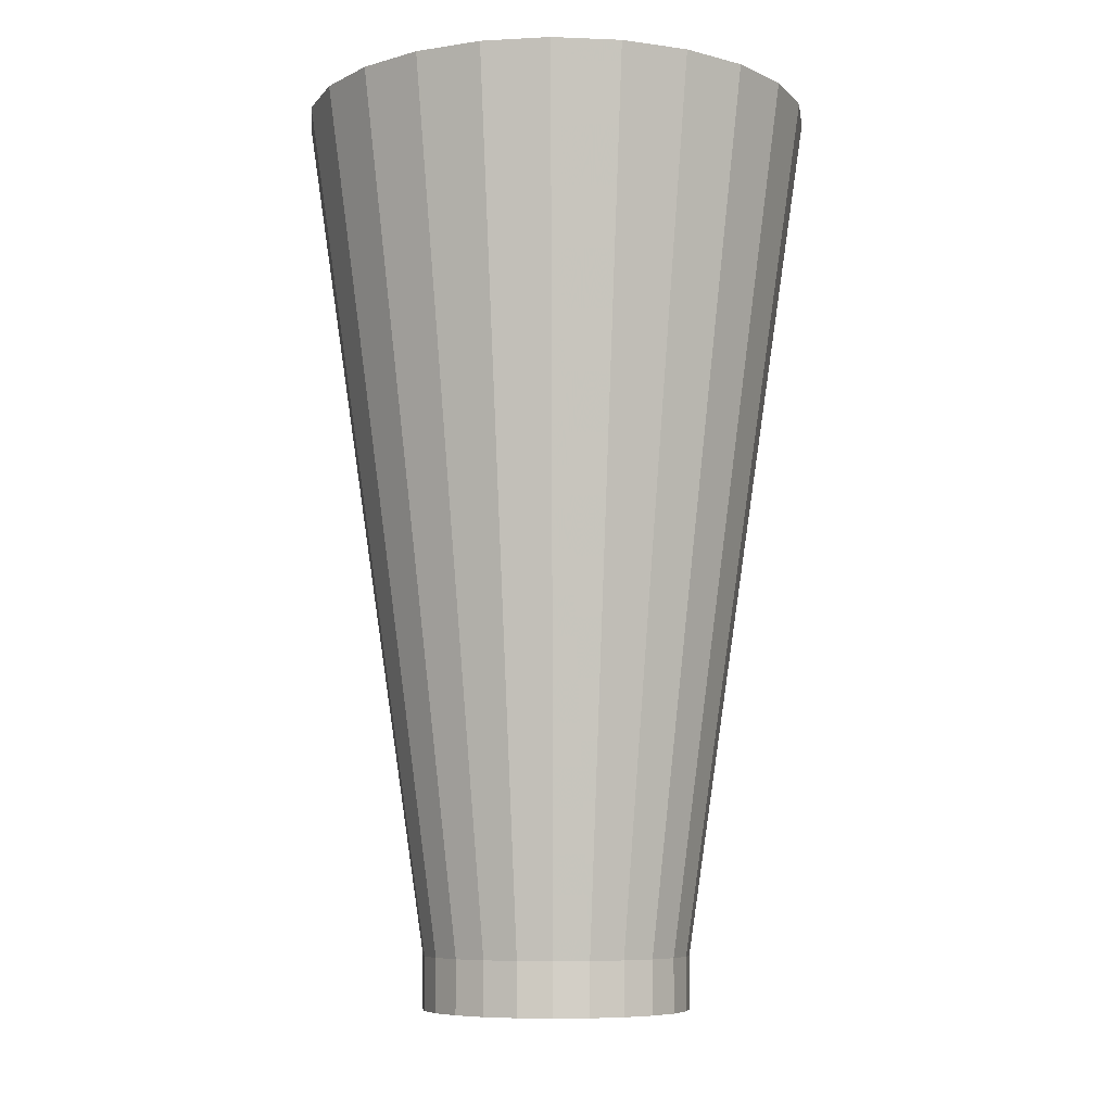
<metadata>
{"format":"obj","ext":"obj","renderer":"f3d","projection":"perspective","resolution":1024,"background":"white","views":[{"elev":-7.7,"azim":91.1,"up":"+Z"}]}
</metadata>
<code>
v -0.05813 0.4669 0.5564
v 2.664e-07 0.3659 -0.19
v -0.03 0.362 -0.19
v 2.664e-07 0.4746 0.5564
v -0.0473 0.4265 0.5564
v -0.09139 0.4083 0.5564
v -0.1123 0.4445 0.5564
v -0.1292 0.3792 0.5564
v -0.1583 0.3414 0.5564
v -0.1588 0.4088 0.5564
v -0.1765 0.2973 0.5564
v -0.1945 0.3623 0.5564
v -0.1828 0.25 0.5564
v -0.1945 0.1377 0.5564
v -0.2169 0.3081 0.5564
v -0.2169 0.1919 0.5564
v -0.2246 0.25 0.5564
v -0.1159 0.25 -0.19
v -0.112 0.28 -0.19
v -0.1004 0.308 -0.19
v -0.08196 0.332 -0.19
v -0.05795 0.3504 -0.19
v -0.03 0.362 -0.2361
v -0.05795 0.3504 -0.2361
v -0.04379 0.3258 -0.2222
v -0.02267 0.3346 -0.2222
v 2.664e-07 0.3659 -0.2361
v 2.664e-07 0.3376 -0.2222
v 0.03 0.362 -0.2361
v 0.02267 0.3346 -0.2222
v 0.04379 0.3258 -0.2222
v 0.05795 0.3504 -0.2361
v 0.03 0.362 -0.19
v 0.05795 0.3504 -0.19
v 0.05813 0.4669 0.5564
v 0.1123 0.4445 0.5564
v 0.09139 0.4083 0.5564
v 0.0473 0.4265 0.5564
v 2.664e-07 0.4328 0.5564
v -0.02467 0.3421 -0.04389
v 2.664e-07 0.3453 -0.04389
v 2.664e-07 0.1547 -0.04389
v -0.02467 0.1579 -0.04389
v -0.04766 0.1675 -0.04389
v -0.04766 0.3325 -0.04389
v -0.0674 0.1826 -0.04389
v -0.0674 0.3174 -0.04389
v -0.08254 0.2977 -0.04389
v -0.08254 0.2023 -0.04389
v -0.09207 0.2747 -0.04389
v -0.09207 0.2253 -0.04389
v -0.09531 0.25 -0.04389
v -0.1765 0.2027 0.5564
v -0.1588 0.09119 0.5564
v -0.08196 0.168 -0.19
v -0.1004 0.192 -0.19
v -0.112 0.22 -0.19
v -0.112 0.22 -0.2361
v -0.1159 0.25 -0.2361
v -0.112 0.28 -0.2361
v -0.1004 0.308 -0.2361
v -0.08196 0.332 -0.2361
v -0.06193 0.3119 -0.2222
v -0.04116 0.2912 -0.2107
v -0.0291 0.3004 -0.2107
v -0.01507 0.3062 -0.2107
v 2.664e-07 0.3082 -0.2107
v 0.01507 0.3062 -0.2107
v 0.02911 0.3004 -0.2107
v 0.04116 0.2912 -0.2107
v 0.06193 0.3119 -0.2222
v 0.08196 0.332 -0.2361
v 0.08196 0.332 -0.19
v 0.1588 0.4088 0.5564
v 0.1292 0.3792 0.5564
v 0.04766 0.3325 -0.04389
v 0.0674 0.3174 -0.04389
v 0.04766 0.1675 -0.04389
v 0.02467 0.1579 -0.04389
v 0.02467 0.3421 -0.04389
v 2.664e-07 0.06723 0.5564
v 0.0473 0.07346 0.5564
v 0.05813 0.03306 0.5564
v 2.664e-07 0.0254 0.5564
v -0.0473 0.07346 0.5564
v -0.05813 0.03306 0.5564
v -0.09139 0.09171 0.5564
v -0.1123 0.0555 0.5564
v -0.1292 0.1208 0.5564
v -0.1583 0.1586 0.5564
v -0.05795 0.1496 -0.19
v -0.08196 0.168 -0.2361
v -0.05795 0.1496 -0.2361
v -0.06193 0.1881 -0.2222
v -0.04379 0.1742 -0.2222
v -0.04116 0.2088 -0.2107
v -0.0291 0.1996 -0.2107
v -0.01979 0.2302 -0.2017
v -0.01399 0.2258 -0.2017
v 2.664e-07 0.25 -0.1958
v -0.007244 0.223 -0.2017
v 2.664e-07 0.222 -0.2017
v 2.664e-07 0.1918 -0.2107
v -0.01507 0.1938 -0.2107
v 2.664e-07 0.1624 -0.2222
v -0.02267 0.1654 -0.2222
v 2.664e-07 0.1341 -0.2361
v -0.03 0.138 -0.2361
v 2.664e-07 0.1341 -0.19
v -0.03 0.138 -0.19
v 0.03 0.138 -0.19
v 0.03 0.138 -0.2361
v 0.02267 0.1654 -0.2222
v 0.01507 0.1938 -0.2107
v 0.007244 0.223 -0.2017
v 0.01399 0.2258 -0.2017
v 0.02911 0.1996 -0.2107
v 0.01979 0.2302 -0.2017
v 0.04116 0.2088 -0.2107
v 0.02424 0.236 -0.2017
v 0.05041 0.2209 -0.2107
v 0.02703 0.2428 -0.2017
v 0.05623 0.2349 -0.2107
v 0.02799 0.25 -0.2017
v 0.05821 0.25 -0.2107
v 0.05623 0.2651 -0.2107
v 0.02703 0.2572 -0.2017
v 0.02424 0.264 -0.2017
v 0.01979 0.2698 -0.2017
v 0.01399 0.2742 -0.2017
v 0.007244 0.277 -0.2017
v 2.664e-07 0.278 -0.2017
v -0.007244 0.277 -0.2017
v -0.01399 0.2742 -0.2017
v -0.01979 0.2698 -0.2017
v -0.02424 0.264 -0.2017
v -0.02703 0.2572 -0.2017
v -0.02799 0.25 -0.2017
v -0.02703 0.2428 -0.2017
v -0.02424 0.236 -0.2017
v -0.05041 0.2209 -0.2107
v -0.07585 0.2062 -0.2222
v -0.1004 0.192 -0.2361
v -0.0846 0.2273 -0.2222
v -0.05623 0.2349 -0.2107
v -0.05821 0.25 -0.2107
v -0.08758 0.25 -0.2222
v -0.0846 0.2727 -0.2222
v -0.07585 0.2938 -0.2222
v -0.05041 0.2791 -0.2107
v 0.05041 0.2791 -0.2107
v 0.07585 0.2938 -0.2222
v 0.1004 0.308 -0.2361
v 0.1004 0.308 -0.19
v 0.1945 0.3623 0.5564
v 0.1765 0.2973 0.5564
v 0.1583 0.3414 0.5564
v 0.08254 0.2977 -0.04389
v 0.08254 0.2023 -0.04389
v 0.0674 0.1826 -0.04389
v 0.09139 0.09171 0.5564
v 0.1292 0.1208 0.5564
v 0.1123 0.0555 0.5564
v 0.05795 0.1496 -0.19
v 0.05795 0.1496 -0.2361
v 0.04379 0.1742 -0.2222
v 0.06193 0.1881 -0.2222
v 0.07585 0.2062 -0.2222
v 0.0846 0.2273 -0.2222
v 0.08758 0.25 -0.2222
v 0.0846 0.2727 -0.2222
v 0.112 0.28 -0.2361
v 0.112 0.28 -0.19
v 0.2169 0.3081 0.5564
v 0.2169 0.1919 0.5564
v 0.1945 0.1377 0.5564
v 0.1828 0.25 0.5564
v 0.09531 0.25 -0.04389
v 0.09207 0.2747 -0.04389
v 0.09207 0.2253 -0.04389
v 0.1765 0.2027 0.5564
v 0.1583 0.1586 0.5564
v 0.1588 0.09119 0.5564
v 0.08196 0.168 -0.19
v 0.08196 0.168 -0.2361
v 0.1004 0.192 -0.2361
v 0.112 0.22 -0.2361
v 0.1159 0.25 -0.2361
v 0.1159 0.25 -0.19
v 0.2246 0.25 0.5564
v 0.112 0.22 -0.19
v 0.1004 0.192 -0.19
v -0.05623 0.2651 -0.2107
v -0.05813 0.4669 0.5564
v 2.664e-07 0.3659 -0.19
v -0.03 0.362 -0.19
v 2.664e-07 0.4746 0.5564
v -0.0473 0.4265 0.5564
v -0.09139 0.4083 0.5564
v -0.1123 0.4445 0.5564
v -0.1292 0.3792 0.5564
v -0.1583 0.3414 0.5564
v -0.1588 0.4088 0.5564
v -0.1765 0.2973 0.5564
v -0.1945 0.3623 0.5564
v -0.1828 0.25 0.5564
v -0.1945 0.1377 0.5564
v -0.2169 0.3081 0.5564
v -0.2169 0.1919 0.5564
v -0.2246 0.25 0.5564
v -0.1159 0.25 -0.19
v -0.112 0.28 -0.19
v -0.1004 0.308 -0.19
v -0.08196 0.332 -0.19
v -0.05795 0.3504 -0.19
v -0.03 0.362 -0.2361
v -0.05795 0.3504 -0.2361
v -0.04379 0.3258 -0.2222
v -0.02267 0.3346 -0.2222
v 2.664e-07 0.3659 -0.2361
v 2.664e-07 0.3376 -0.2222
v 0.03 0.362 -0.2361
v 0.02267 0.3346 -0.2222
v 0.04379 0.3258 -0.2222
v 0.05795 0.3504 -0.2361
v 0.03 0.362 -0.19
v 0.05795 0.3504 -0.19
v 0.05813 0.4669 0.5564
v 0.1123 0.4445 0.5564
v 0.09139 0.4083 0.5564
v 0.0473 0.4265 0.5564
v 2.664e-07 0.4328 0.5564
v -0.02467 0.3421 -0.04389
v 2.664e-07 0.3453 -0.04389
v 2.664e-07 0.1547 -0.04389
v -0.02467 0.1579 -0.04389
v -0.04766 0.1675 -0.04389
v -0.04766 0.3325 -0.04389
v -0.0674 0.1826 -0.04389
v -0.0674 0.3174 -0.04389
v -0.08254 0.2977 -0.04389
v -0.08254 0.2023 -0.04389
v -0.09207 0.2747 -0.04389
v -0.09207 0.2253 -0.04389
v -0.09531 0.25 -0.04389
v -0.1765 0.2027 0.5564
v -0.1588 0.09119 0.5564
v -0.08196 0.168 -0.19
v -0.1004 0.192 -0.19
v -0.112 0.22 -0.19
v -0.112 0.22 -0.2361
v -0.1159 0.25 -0.2361
v -0.112 0.28 -0.2361
v -0.1004 0.308 -0.2361
v -0.08196 0.332 -0.2361
v -0.06193 0.3119 -0.2222
v -0.04116 0.2912 -0.2107
v -0.0291 0.3004 -0.2107
v -0.01507 0.3062 -0.2107
v 2.664e-07 0.3082 -0.2107
v 0.01507 0.3062 -0.2107
v 0.02911 0.3004 -0.2107
v 0.04116 0.2912 -0.2107
v 0.06193 0.3119 -0.2222
v 0.08196 0.332 -0.2361
v 0.08196 0.332 -0.19
v 0.1588 0.4088 0.5564
v 0.1292 0.3792 0.5564
v 0.04766 0.3325 -0.04389
v 0.0674 0.3174 -0.04389
v 0.04766 0.1675 -0.04389
v 0.02467 0.1579 -0.04389
v 0.02467 0.3421 -0.04389
v 2.664e-07 0.06723 0.5564
v 0.0473 0.07346 0.5564
v 0.05813 0.03306 0.5564
v 2.664e-07 0.0254 0.5564
v -0.0473 0.07346 0.5564
v -0.05813 0.03306 0.5564
v -0.09139 0.09171 0.5564
v -0.1123 0.0555 0.5564
v -0.1292 0.1208 0.5564
v -0.1583 0.1586 0.5564
v -0.05795 0.1496 -0.19
v -0.08196 0.168 -0.2361
v -0.05795 0.1496 -0.2361
v -0.06193 0.1881 -0.2222
v -0.04379 0.1742 -0.2222
v -0.04116 0.2088 -0.2107
v -0.0291 0.1996 -0.2107
v -0.01979 0.2302 -0.2017
v -0.01399 0.2258 -0.2017
v 2.664e-07 0.25 -0.1958
v -0.007244 0.223 -0.2017
v 2.664e-07 0.222 -0.2017
v 2.664e-07 0.1918 -0.2107
v -0.01507 0.1938 -0.2107
v 2.664e-07 0.1624 -0.2222
v -0.02267 0.1654 -0.2222
v 2.664e-07 0.1341 -0.2361
v -0.03 0.138 -0.2361
v 2.664e-07 0.1341 -0.19
v -0.03 0.138 -0.19
v 0.03 0.138 -0.19
v 0.03 0.138 -0.2361
v 0.02267 0.1654 -0.2222
v 0.01507 0.1938 -0.2107
v 0.007244 0.223 -0.2017
v 0.01399 0.2258 -0.2017
v 0.02911 0.1996 -0.2107
v 0.01979 0.2302 -0.2017
v 0.04116 0.2088 -0.2107
v 0.02424 0.236 -0.2017
v 0.05041 0.2209 -0.2107
v 0.02703 0.2428 -0.2017
v 0.05623 0.2349 -0.2107
v 0.02799 0.25 -0.2017
v 0.05821 0.25 -0.2107
v 0.05623 0.2651 -0.2107
v 0.02703 0.2572 -0.2017
v 0.02424 0.264 -0.2017
v 0.01979 0.2698 -0.2017
v 0.01399 0.2742 -0.2017
v 0.007244 0.277 -0.2017
v 2.664e-07 0.278 -0.2017
v -0.007244 0.277 -0.2017
v -0.01399 0.2742 -0.2017
v -0.01979 0.2698 -0.2017
v -0.02424 0.264 -0.2017
v -0.02703 0.2572 -0.2017
v -0.02799 0.25 -0.2017
v -0.02703 0.2428 -0.2017
v -0.02424 0.236 -0.2017
v -0.05041 0.2209 -0.2107
v -0.07585 0.2062 -0.2222
v -0.1004 0.192 -0.2361
v -0.0846 0.2273 -0.2222
v -0.05623 0.2349 -0.2107
v -0.05821 0.25 -0.2107
v -0.08758 0.25 -0.2222
v -0.0846 0.2727 -0.2222
v -0.07585 0.2938 -0.2222
v -0.05041 0.2791 -0.2107
v 0.05041 0.2791 -0.2107
v 0.07585 0.2938 -0.2222
v 0.1004 0.308 -0.2361
v 0.1004 0.308 -0.19
v 0.1945 0.3623 0.5564
v 0.1765 0.2973 0.5564
v 0.1583 0.3414 0.5564
v 0.08254 0.2977 -0.04389
v 0.08254 0.2023 -0.04389
v 0.0674 0.1826 -0.04389
v 0.09139 0.09171 0.5564
v 0.1292 0.1208 0.5564
v 0.1123 0.0555 0.5564
v 0.05795 0.1496 -0.19
v 0.05795 0.1496 -0.2361
v 0.04379 0.1742 -0.2222
v 0.06193 0.1881 -0.2222
v 0.07585 0.2062 -0.2222
v 0.0846 0.2273 -0.2222
v 0.08758 0.25 -0.2222
v 0.0846 0.2727 -0.2222
v 0.112 0.28 -0.2361
v 0.112 0.28 -0.19
v 0.2169 0.3081 0.5564
v 0.2169 0.1919 0.5564
v 0.1945 0.1377 0.5564
v 0.1828 0.25 0.5564
v 0.09531 0.25 -0.04389
v 0.09207 0.2747 -0.04389
v 0.09207 0.2253 -0.04389
v 0.1765 0.2027 0.5564
v 0.1583 0.1586 0.5564
v 0.1588 0.09119 0.5564
v 0.08196 0.168 -0.19
v 0.08196 0.168 -0.2361
v 0.1004 0.192 -0.2361
v 0.112 0.22 -0.2361
v 0.1159 0.25 -0.2361
v 0.1159 0.25 -0.19
v 0.2246 0.25 0.5564
v 0.112 0.22 -0.19
v 0.1004 0.192 -0.19
v -0.05623 0.2651 -0.2107
v -0.05813 0.4669 0.5564
v 2.664e-07 0.3659 -0.19
v -0.03 0.362 -0.19
v 2.664e-07 0.4746 0.5564
v -0.0473 0.4265 0.5564
v -0.09139 0.4083 0.5564
v -0.1123 0.4445 0.5564
v -0.1292 0.3792 0.5564
v -0.1583 0.3414 0.5564
v -0.1588 0.4088 0.5564
v -0.1765 0.2973 0.5564
v -0.1945 0.3623 0.5564
v -0.1828 0.25 0.5564
v -0.1945 0.1377 0.5564
v -0.2169 0.3081 0.5564
v -0.2169 0.1919 0.5564
v -0.2246 0.25 0.5564
v -0.1159 0.25 -0.19
v -0.112 0.28 -0.19
v -0.1004 0.308 -0.19
v -0.08196 0.332 -0.19
v -0.05795 0.3504 -0.19
v -0.03 0.362 -0.2361
v -0.05795 0.3504 -0.2361
v -0.04379 0.3258 -0.2222
v -0.02267 0.3346 -0.2222
v 2.664e-07 0.3659 -0.2361
v 2.664e-07 0.3376 -0.2222
v 0.03 0.362 -0.2361
v 0.02267 0.3346 -0.2222
v 0.04379 0.3258 -0.2222
v 0.05795 0.3504 -0.2361
v 0.03 0.362 -0.19
v 0.05795 0.3504 -0.19
v 0.05813 0.4669 0.5564
v 0.1123 0.4445 0.5564
v 0.09139 0.4083 0.5564
v 0.0473 0.4265 0.5564
v 2.664e-07 0.4328 0.5564
v -0.02467 0.3421 -0.04389
v 2.664e-07 0.3453 -0.04389
v 2.664e-07 0.1547 -0.04389
v -0.02467 0.1579 -0.04389
v -0.04766 0.1675 -0.04389
v -0.04766 0.3325 -0.04389
v -0.0674 0.1826 -0.04389
v -0.0674 0.3174 -0.04389
v -0.08254 0.2977 -0.04389
v -0.08254 0.2023 -0.04389
v -0.09207 0.2747 -0.04389
v -0.09207 0.2253 -0.04389
v -0.09531 0.25 -0.04389
v -0.1765 0.2027 0.5564
v -0.1588 0.09119 0.5564
v -0.08196 0.168 -0.19
v -0.1004 0.192 -0.19
v -0.112 0.22 -0.19
v -0.112 0.22 -0.2361
v -0.1159 0.25 -0.2361
v -0.112 0.28 -0.2361
v -0.1004 0.308 -0.2361
v -0.08196 0.332 -0.2361
v -0.06193 0.3119 -0.2222
v -0.04116 0.2912 -0.2107
v -0.0291 0.3004 -0.2107
v -0.01507 0.3062 -0.2107
v 2.664e-07 0.3082 -0.2107
v 0.01507 0.3062 -0.2107
v 0.02911 0.3004 -0.2107
v 0.04116 0.2912 -0.2107
v 0.06193 0.3119 -0.2222
v 0.08196 0.332 -0.2361
v 0.08196 0.332 -0.19
v 0.1588 0.4088 0.5564
v 0.1292 0.3792 0.5564
v 0.04766 0.3325 -0.04389
v 0.0674 0.3174 -0.04389
v 0.04766 0.1675 -0.04389
v 0.02467 0.1579 -0.04389
v 0.02467 0.3421 -0.04389
v 2.664e-07 0.06723 0.5564
v 0.0473 0.07346 0.5564
v 0.05813 0.03306 0.5564
v 2.664e-07 0.0254 0.5564
v -0.0473 0.07346 0.5564
v -0.05813 0.03306 0.5564
v -0.09139 0.09171 0.5564
v -0.1123 0.0555 0.5564
v -0.1292 0.1208 0.5564
v -0.1583 0.1586 0.5564
v -0.05795 0.1496 -0.19
v -0.08196 0.168 -0.2361
v -0.05795 0.1496 -0.2361
v -0.06193 0.1881 -0.2222
v -0.04379 0.1742 -0.2222
v -0.04116 0.2088 -0.2107
v -0.0291 0.1996 -0.2107
v -0.01979 0.2302 -0.2017
v -0.01399 0.2258 -0.2017
v 2.664e-07 0.25 -0.1958
v -0.007244 0.223 -0.2017
v 2.664e-07 0.222 -0.2017
v 2.664e-07 0.1918 -0.2107
v -0.01507 0.1938 -0.2107
v 2.664e-07 0.1624 -0.2222
v -0.02267 0.1654 -0.2222
v 2.664e-07 0.1341 -0.2361
v -0.03 0.138 -0.2361
v 2.664e-07 0.1341 -0.19
v -0.03 0.138 -0.19
v 0.03 0.138 -0.19
v 0.03 0.138 -0.2361
v 0.02267 0.1654 -0.2222
v 0.01507 0.1938 -0.2107
v 0.007244 0.223 -0.2017
v 0.01399 0.2258 -0.2017
v 0.02911 0.1996 -0.2107
v 0.01979 0.2302 -0.2017
v 0.04116 0.2088 -0.2107
v 0.02424 0.236 -0.2017
v 0.05041 0.2209 -0.2107
v 0.02703 0.2428 -0.2017
v 0.05623 0.2349 -0.2107
v 0.02799 0.25 -0.2017
v 0.05821 0.25 -0.2107
v 0.05623 0.2651 -0.2107
v 0.02703 0.2572 -0.2017
v 0.02424 0.264 -0.2017
v 0.01979 0.2698 -0.2017
v 0.01399 0.2742 -0.2017
v 0.007244 0.277 -0.2017
v 2.664e-07 0.278 -0.2017
v -0.007244 0.277 -0.2017
v -0.01399 0.2742 -0.2017
v -0.01979 0.2698 -0.2017
v -0.02424 0.264 -0.2017
v -0.02703 0.2572 -0.2017
v -0.02799 0.25 -0.2017
v -0.02703 0.2428 -0.2017
v -0.02424 0.236 -0.2017
v -0.05041 0.2209 -0.2107
v -0.07585 0.2062 -0.2222
v -0.1004 0.192 -0.2361
v -0.0846 0.2273 -0.2222
v -0.05623 0.2349 -0.2107
v -0.05821 0.25 -0.2107
v -0.08758 0.25 -0.2222
v -0.0846 0.2727 -0.2222
v -0.07585 0.2938 -0.2222
v -0.05041 0.2791 -0.2107
v 0.05041 0.2791 -0.2107
v 0.07585 0.2938 -0.2222
v 0.1004 0.308 -0.2361
v 0.1004 0.308 -0.19
v 0.1945 0.3623 0.5564
v 0.1765 0.2973 0.5564
v 0.1583 0.3414 0.5564
v 0.08254 0.2977 -0.04389
v 0.08254 0.2023 -0.04389
v 0.0674 0.1826 -0.04389
v 0.09139 0.09171 0.5564
v 0.1292 0.1208 0.5564
v 0.1123 0.0555 0.5564
v 0.05795 0.1496 -0.19
v 0.05795 0.1496 -0.2361
v 0.04379 0.1742 -0.2222
v 0.06193 0.1881 -0.2222
v 0.07585 0.2062 -0.2222
v 0.0846 0.2273 -0.2222
v 0.08758 0.25 -0.2222
v 0.0846 0.2727 -0.2222
v 0.112 0.28 -0.2361
v 0.112 0.28 -0.19
v 0.2169 0.3081 0.5564
v 0.2169 0.1919 0.5564
v 0.1945 0.1377 0.5564
v 0.1828 0.25 0.5564
v 0.09531 0.25 -0.04389
v 0.09207 0.2747 -0.04389
v 0.09207 0.2253 -0.04389
v 0.1765 0.2027 0.5564
v 0.1583 0.1586 0.5564
v 0.1588 0.09119 0.5564
v 0.08196 0.168 -0.19
v 0.08196 0.168 -0.2361
v 0.1004 0.192 -0.2361
v 0.112 0.22 -0.2361
v 0.1159 0.25 -0.2361
v 0.1159 0.25 -0.19
v 0.2246 0.25 0.5564
v 0.112 0.22 -0.19
v 0.1004 0.192 -0.19
v -0.05623 0.2651 -0.2107
f 1 2 3
f 2 1 4
f 1 5 4
f 1 6 5
f 7 6 1
f 7 8 6
f 7 9 8
f 10 9 7
f 10 11 9
f 12 11 10
f 11 12 13
f 12 14 13
f 15 14 12
f 15 16 14
f 16 15 17
f 15 18 17
f 18 15 19
f 15 20 19
f 20 15 12
f 12 21 20
f 21 12 10
f 10 22 21
f 22 10 7
f 7 3 22
f 3 7 1
f 23 25 24
f 25 23 26
f 27 26 23
f 26 27 28
f 29 28 27
f 28 29 30
f 29 31 30
f 31 29 32
f 35 34 33
f 34 35 36
f 35 37 36
f 35 38 37
f 35 39 38
f 4 39 35
f 4 5 39
f 13 14 53
f 53 14 54
f 14 55 54
f 55 14 56
f 16 56 14
f 56 16 57
f 17 57 16
f 57 17 18
f 24 63 62
f 63 24 25
f 25 64 63
f 64 25 65
f 26 65 25
f 65 26 66
f 28 66 26
f 66 28 67
f 30 67 28
f 67 30 68
f 30 69 68
f 69 30 31
f 31 70 69
f 70 31 71
f 32 71 31
f 71 32 72
f 36 73 34
f 73 36 74
f 36 75 74
f 36 37 75
f 81 83 82
f 81 84 83
f 85 84 81
f 85 86 84
f 87 86 85
f 87 88 86
f 89 88 87
f 90 88 89
f 90 54 88
f 53 54 90
f 55 88 54
f 88 55 91
f 94 93 92
f 93 94 95
f 96 95 94
f 95 96 97
f 98 97 96
f 97 98 99
f 100 99 98
f 100 101 99
f 102 101 100
f 103 101 102
f 101 103 104
f 105 104 103
f 104 105 106
f 107 106 105
f 106 107 108
f 84 110 109
f 110 84 86
f 86 91 110
f 91 86 88
f 95 108 93
f 108 95 106
f 97 106 95
f 106 97 104
f 99 104 97
f 104 99 101
f 109 83 84
f 83 109 111
f 107 113 112
f 113 107 105
f 105 114 113
f 114 105 103
f 102 114 103
f 114 102 115
f 115 102 100
f 116 115 100
f 116 114 115
f 114 116 117
f 118 117 116
f 117 118 119
f 120 119 118
f 119 120 121
f 122 121 120
f 121 122 123
f 124 123 122
f 123 124 125
f 124 126 125
f 126 124 127
f 124 100 127
f 124 122 100
f 122 120 100
f 120 118 100
f 118 116 100
f 127 100 128
f 128 100 129
f 129 100 130
f 130 100 131
f 131 100 132
f 132 100 133
f 100 134 133
f 100 135 134
f 100 136 135
f 100 137 136
f 100 138 137
f 100 139 138
f 100 140 139
f 100 98 140
f 96 140 98
f 140 96 141
f 94 141 96
f 141 94 142
f 92 142 94
f 142 92 143
f 144 143 58
f 143 144 142
f 145 142 144
f 142 145 141
f 139 141 145
f 141 139 140
f 145 138 139
f 138 145 146
f 144 146 145
f 146 144 147
f 58 147 144
f 147 58 59
f 60 147 59
f 147 60 148
f 61 148 60
f 148 61 149
f 62 149 61
f 149 62 63
f 63 150 149
f 150 63 64
f 64 136 150
f 136 64 135
f 65 135 64
f 135 65 134
f 66 134 65
f 134 66 133
f 67 133 66
f 133 67 132
f 68 132 67
f 132 68 131
f 68 130 131
f 130 68 69
f 69 129 130
f 129 69 70
f 70 128 129
f 128 70 151
f 71 151 70
f 151 71 152
f 72 152 71
f 152 72 153
f 73 155 154
f 155 73 74
f 74 156 155
f 74 157 156
f 74 75 157
f 161 163 162
f 161 83 163
f 82 83 161
f 111 163 83
f 163 111 164
f 112 166 165
f 166 112 113
f 113 117 166
f 117 113 114
f 119 166 117
f 166 119 167
f 121 167 119
f 167 121 168
f 123 168 121
f 168 123 169
f 125 169 123
f 169 125 170
f 125 171 170
f 171 125 126
f 126 152 171
f 152 126 151
f 127 151 126
f 151 127 128
f 153 171 152
f 171 153 172
f 154 174 173
f 174 154 155
f 155 175 174
f 155 176 175
f 155 177 176
f 155 156 177
f 162 183 182
f 162 163 183
f 164 183 163
f 183 164 184
f 165 167 185
f 167 165 166
f 168 185 167
f 185 168 186
f 169 186 168
f 186 169 187
f 170 187 169
f 187 170 188
f 170 172 188
f 172 170 171
f 173 190 189
f 190 173 174
f 174 175 190
f 191 190 175
f 190 191 189
f 176 184 192
f 184 176 183
f 181 183 176
f 182 183 181
f 181 176 177
f 192 175 176
f 175 192 191
f 137 150 136
f 150 137 193
f 138 193 137
f 193 138 146
f 146 148 193
f 148 146 147
f 149 193 148
f 193 149 150
f 33 4 35
f 4 33 2
f 216 215 196
f 215 216 217
f 226 225 222
f 225 226 227
f 233 232 198
f 232 233 234
f 243 206 245
f 206 243 204
f 241 204 243
f 204 241 202
f 240 202 241
f 202 240 201
f 240 199 201
f 199 240 238
f 238 198 199
f 198 238 233
f 206 244 245
f 244 206 246
f 211 251 250
f 251 211 252
f 212 252 211
f 252 212 253
f 213 253 212
f 253 213 254
f 214 254 213
f 254 214 255
f 214 217 255
f 217 214 215
f 227 265 225
f 265 227 266
f 269 268 230
f 268 269 270
f 274 272 235
f 272 274 275
f 242 246 283
f 246 242 244
f 283 239 242
f 239 283 282
f 282 237 239
f 237 282 280
f 280 236 237
f 236 280 278
f 278 235 236
f 235 278 274
f 285 284 248
f 284 285 286
f 302 301 300
f 301 302 303
f 286 303 284
f 303 286 301
f 300 304 302
f 304 300 305
f 285 249 336
f 249 285 248
f 250 336 249
f 336 250 251
f 265 347 346
f 347 265 266
f 270 350 268
f 350 270 351
f 354 353 271
f 353 354 355
f 271 275 354
f 275 271 272
f 305 357 304
f 357 305 358
f 346 366 365
f 366 346 347
f 349 371 370
f 371 349 372
f 349 351 372
f 351 349 350
f 352 374 373
f 374 352 375
f 353 375 352
f 375 353 355
f 358 377 357
f 377 358 378
f 365 382 381
f 382 365 366
f 384 381 382
f 381 384 380
f 385 380 384
f 380 385 379
f 377 379 385
f 379 377 378
f 370 373 374
f 373 370 371
f 231 234 273
f 234 231 232
f 273 230 231
f 230 273 269
f 222 195 226
f 195 222 220
f 220 196 195
f 196 220 216
f 426 428 427
f 426 429 428
f 426 430 429
f 431 430 426
f 431 432 430
f 433 432 431
f 434 432 433
f 434 435 432
f 436 435 434
f 436 437 435
f 437 436 438
f 462 464 463
f 462 465 464
f 466 465 462
f 427 465 466
f 427 428 465
f 463 545 544
f 463 546 545
f 463 464 546
f 544 566 565
f 544 545 566
f 565 566 564

</code>
